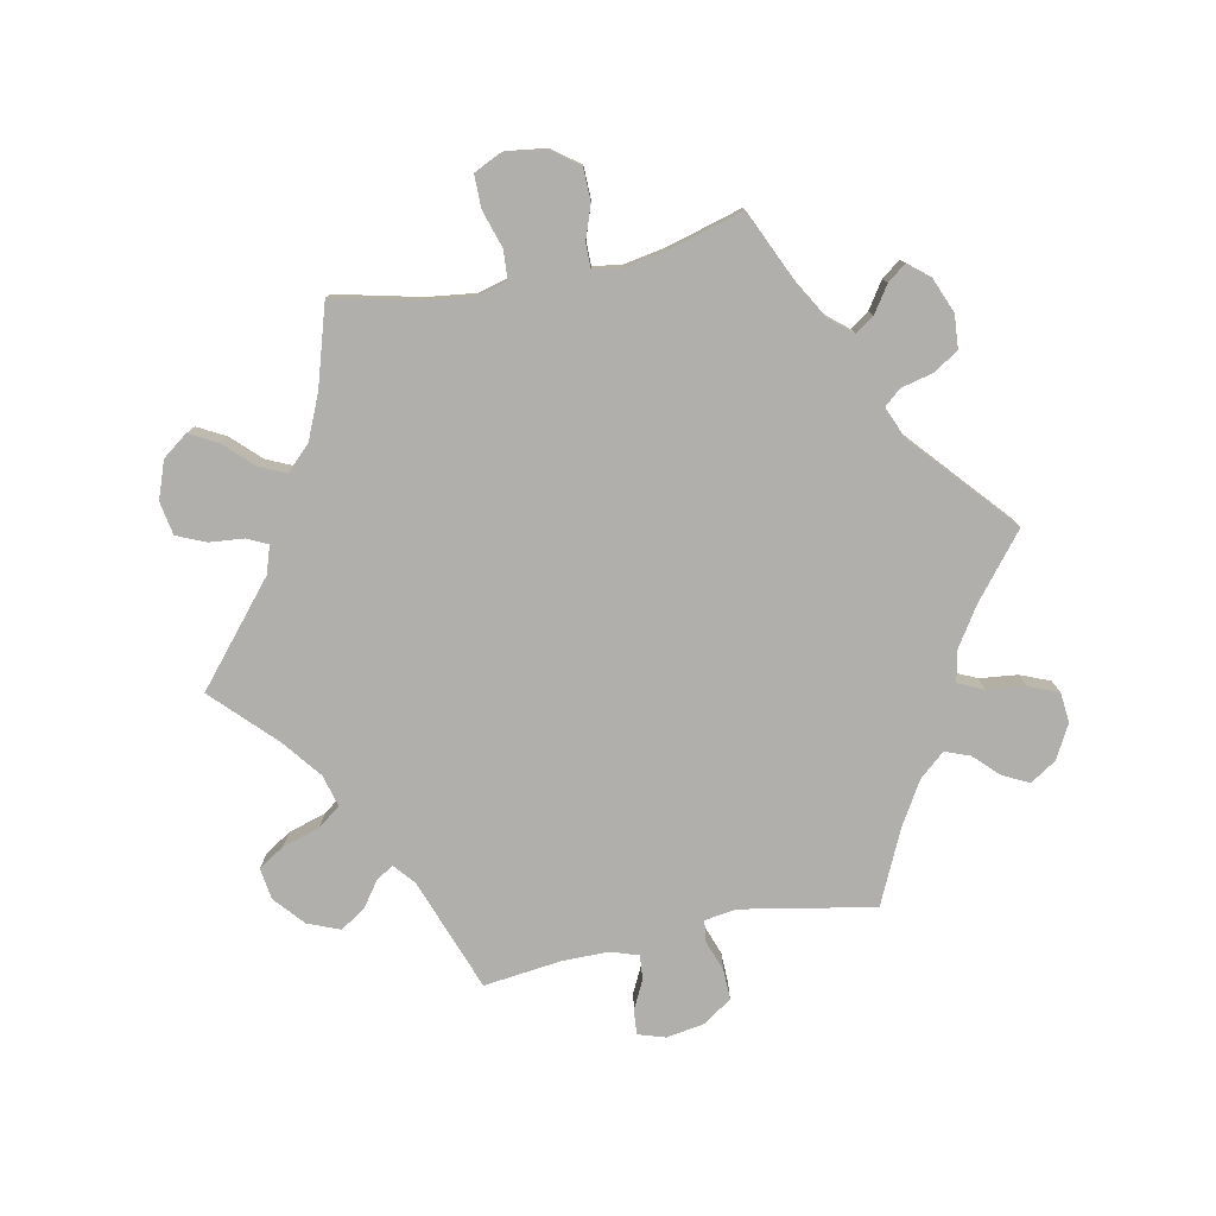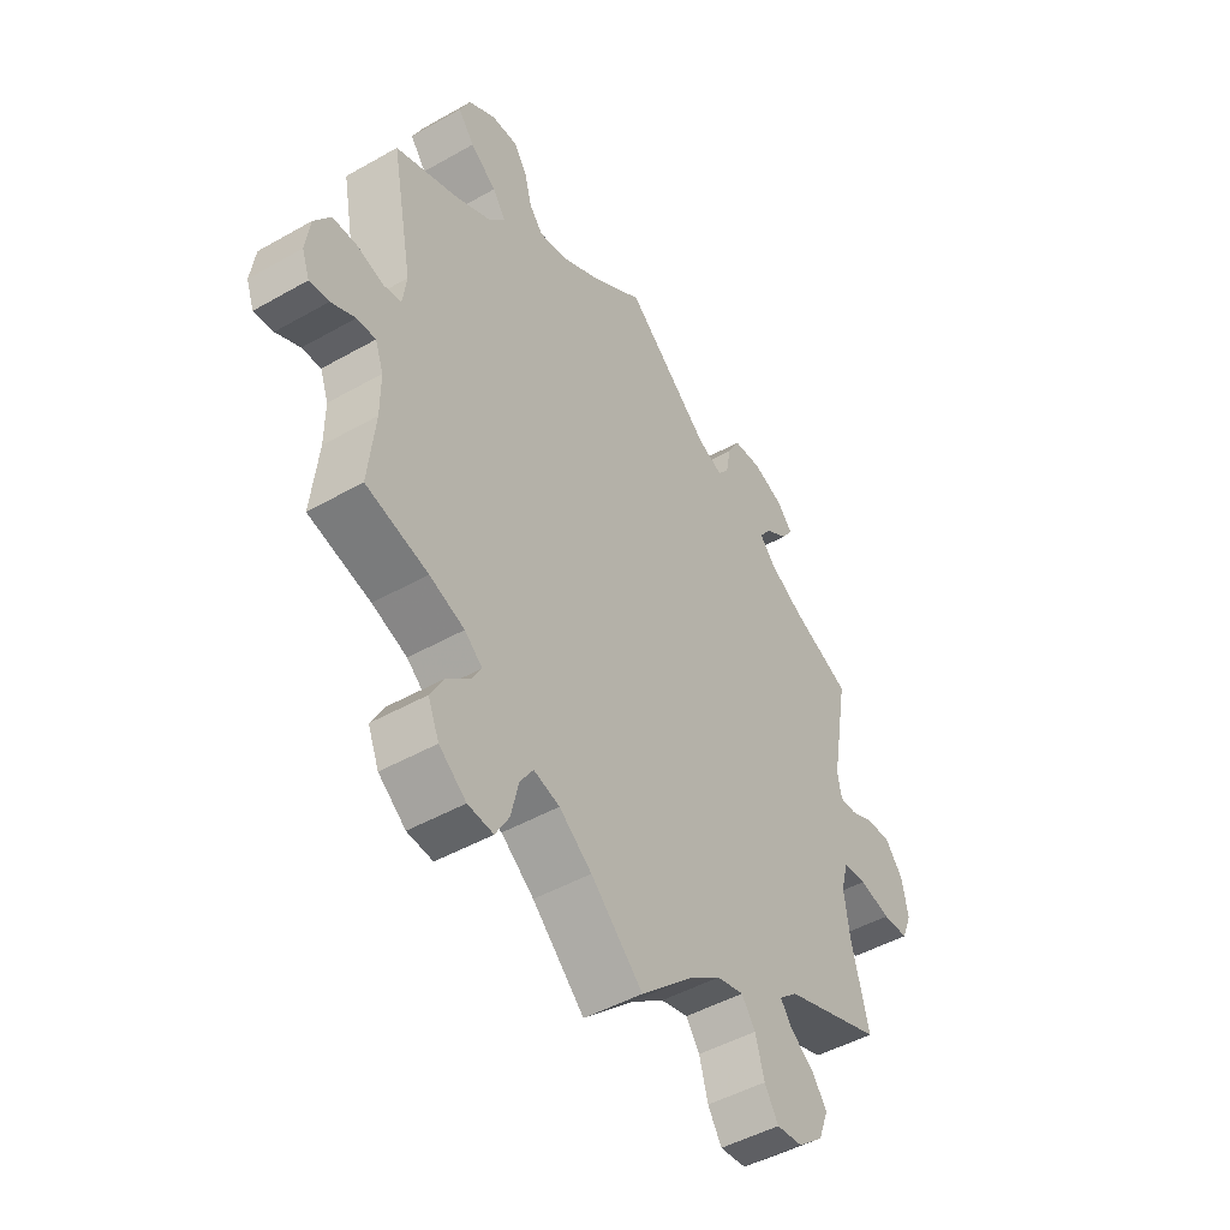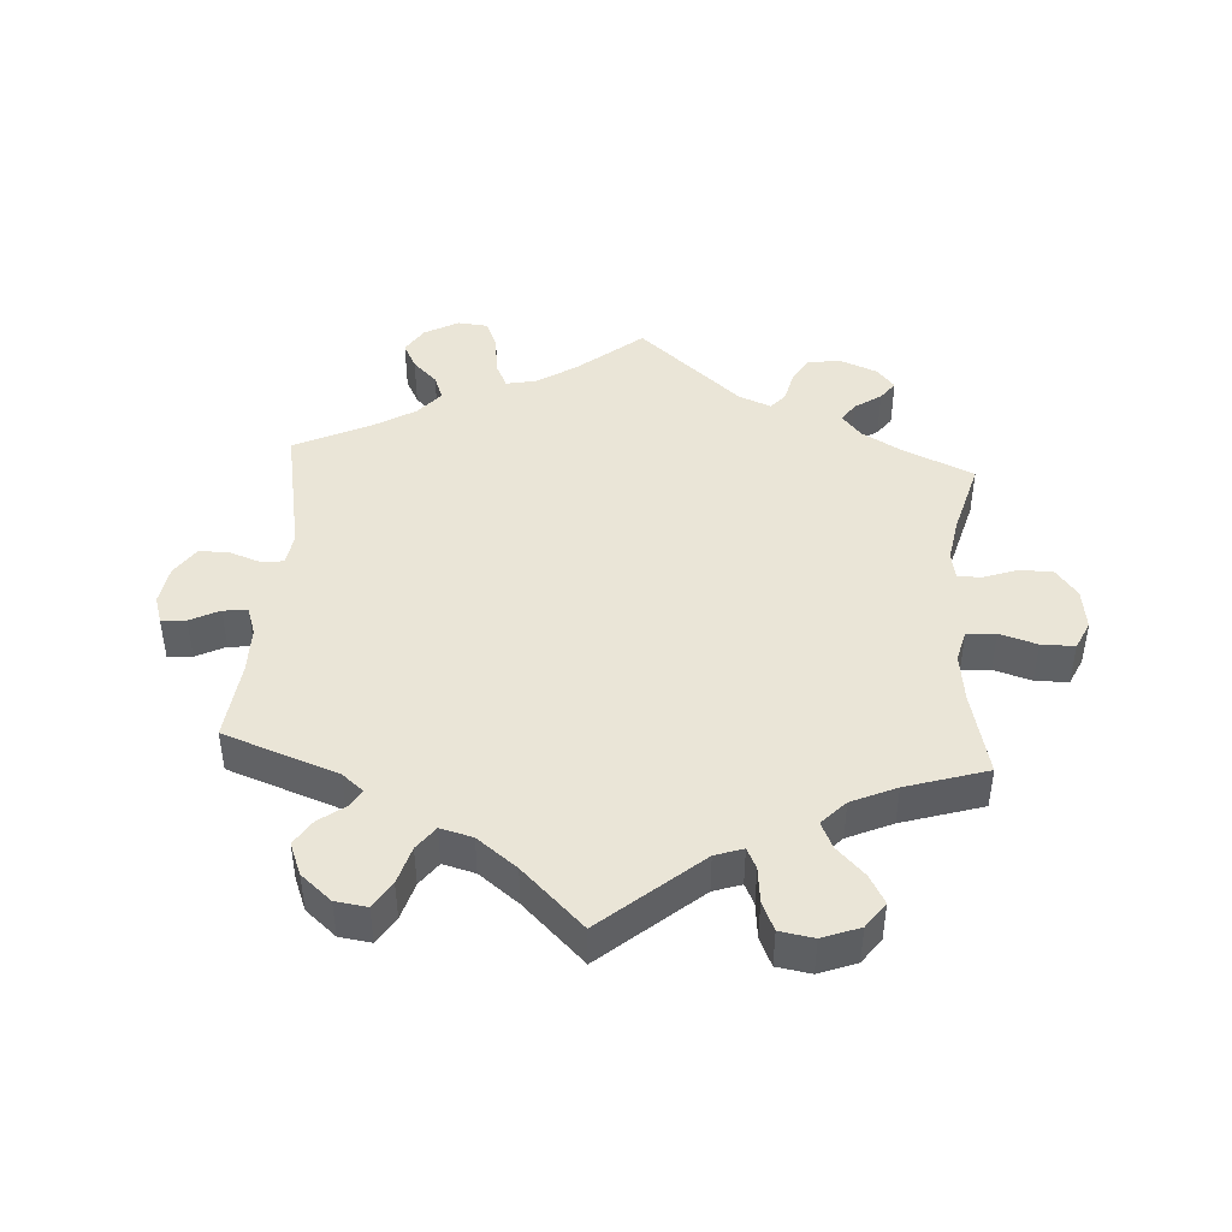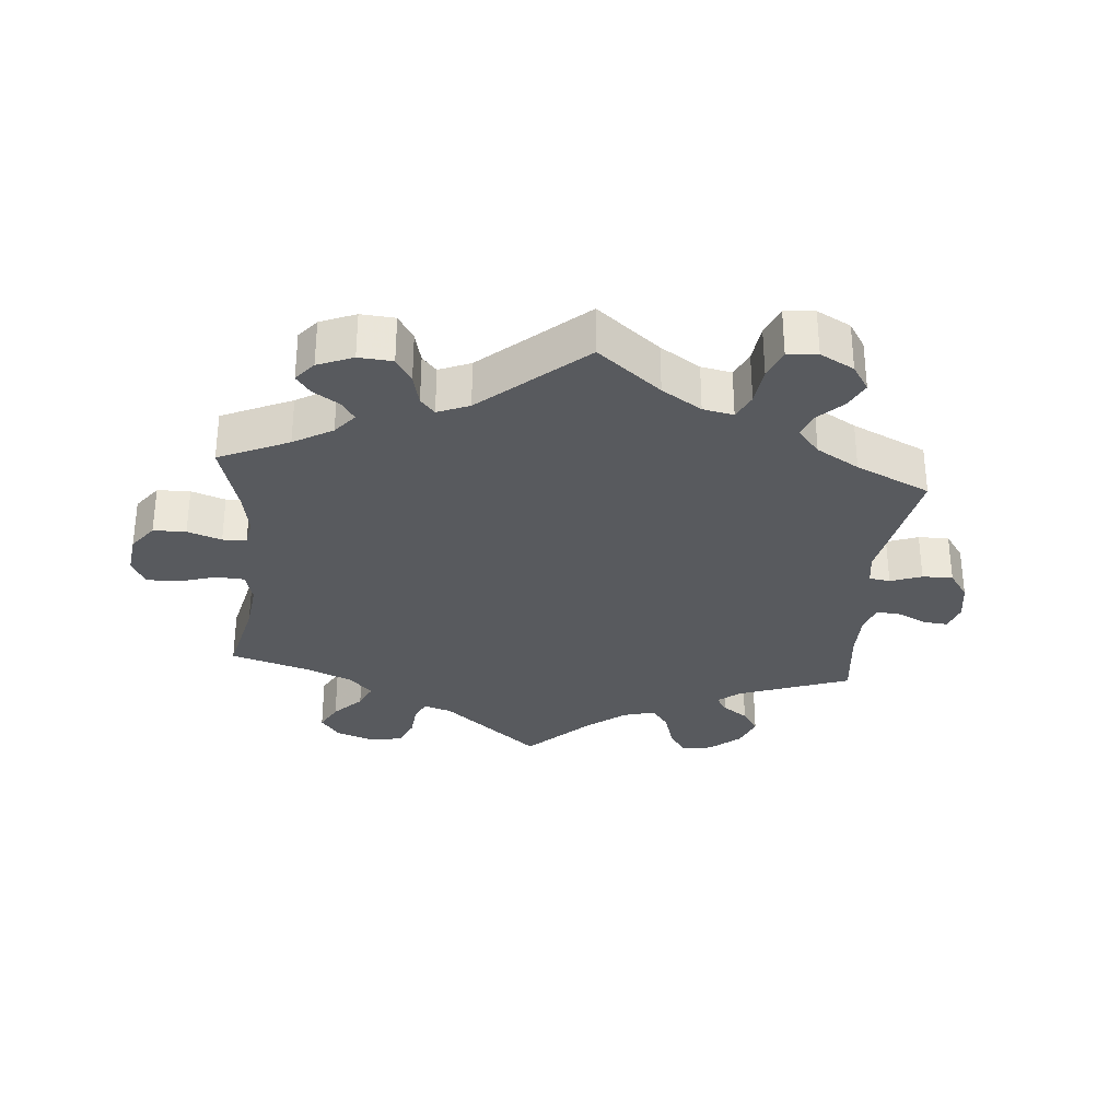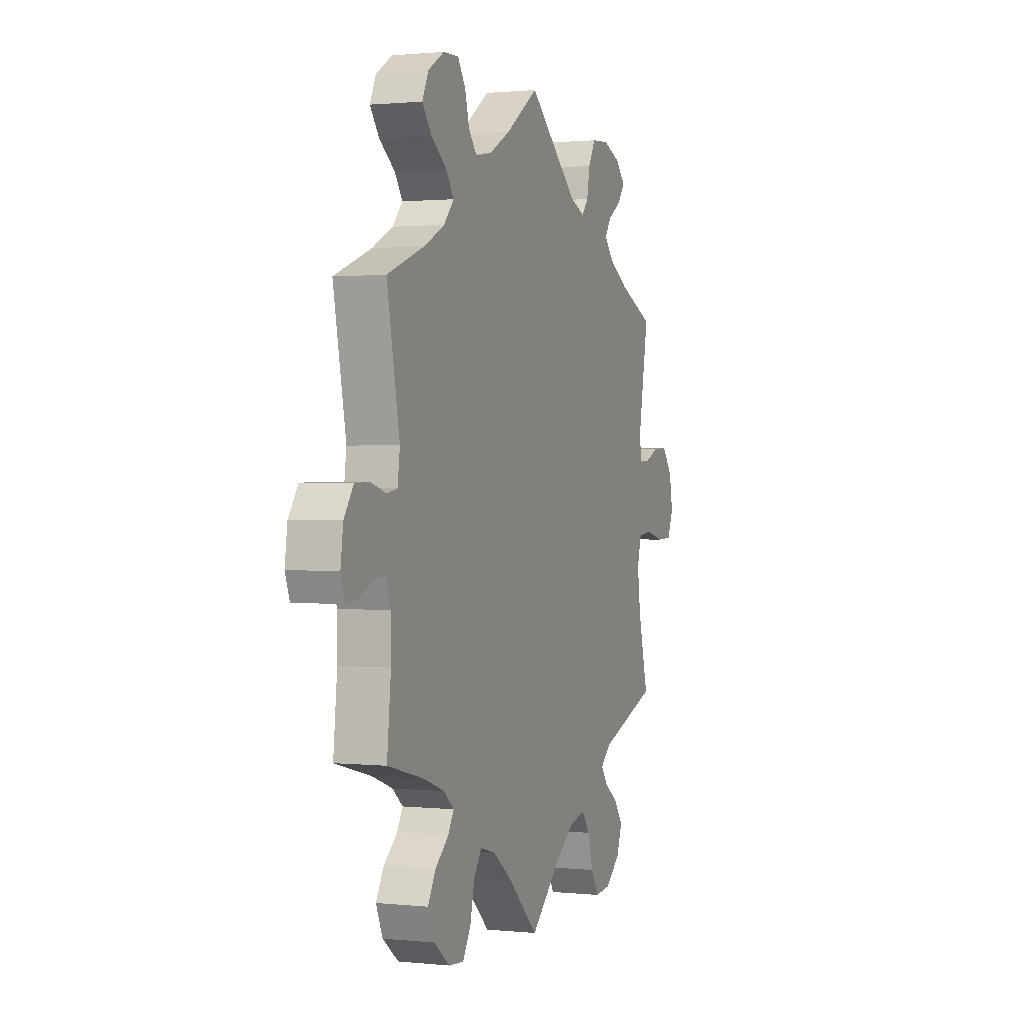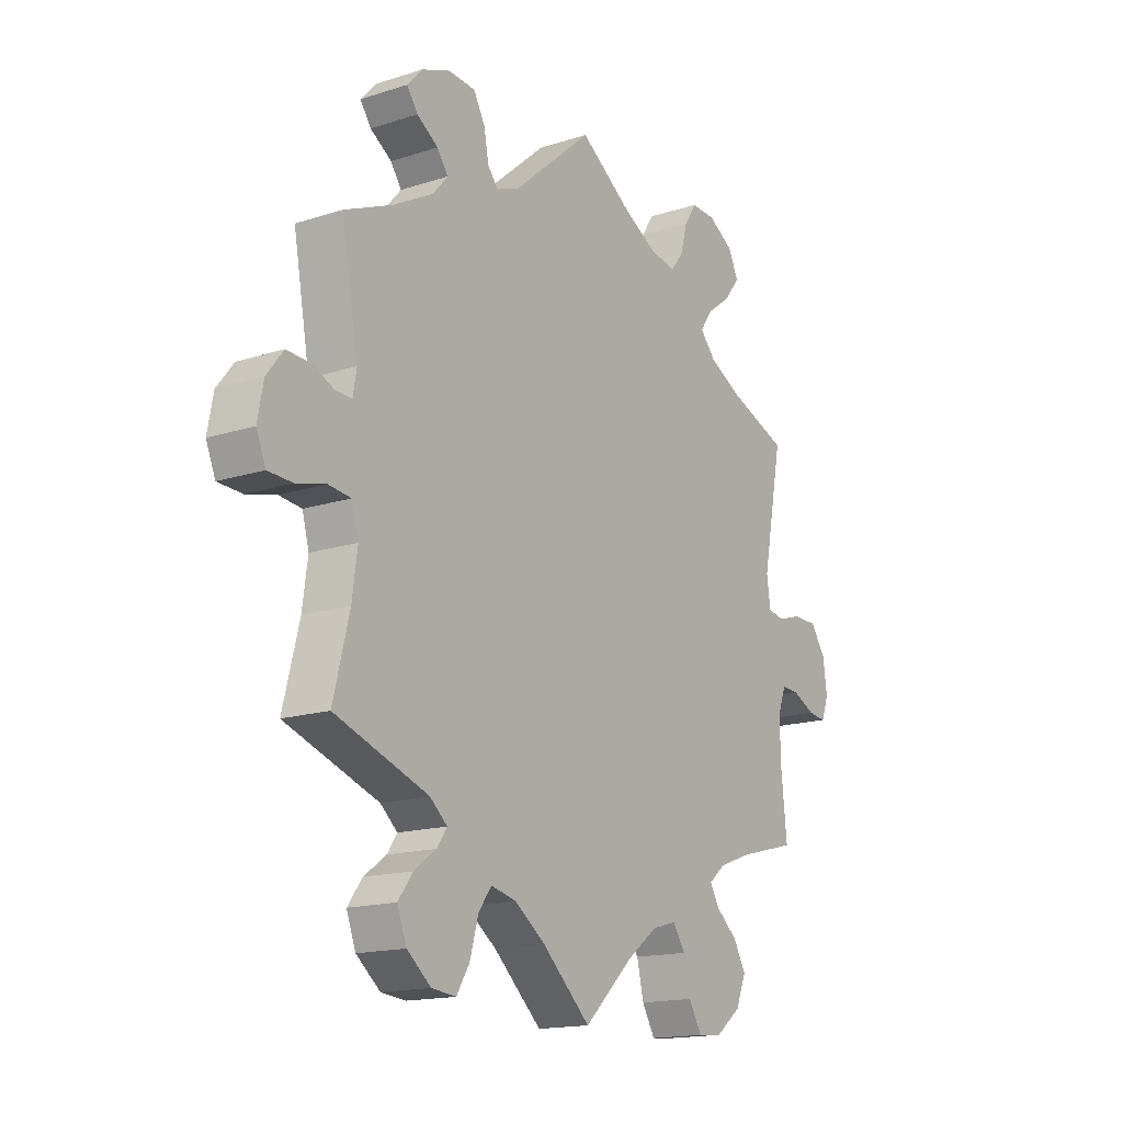
<metadata>
{"format":"obj","ext":"obj","renderer":"f3d","projection":"perspective","resolution":1024,"background":"white","views":[{"elev":-78.2,"azim":-138.3,"up":"+Y"},{"elev":-47.2,"azim":-57.3,"up":"+Z"},{"elev":44.3,"azim":123.7,"up":"+Y"},{"elev":-30.9,"azim":-64.9,"up":"+Y"},{"elev":1.1,"azim":-69.1,"up":"+Z"},{"elev":-16.0,"azim":123.7,"up":"+Z"}]}
</metadata>
<code>
v 0.469 0.07 0.112
v 0.476 0.07 0.071
v 0.507 0.07 0.072
v 0.55 0.07 0.091
v 0.595 0.07 0.093
v 0.627 0.07 0.052
v 0.638 0.07 -0.007
v 0.62 0.07 -0.051
v 0.573 0.07 -0.053
v 0.516 0.07 -0.039
v 0.473 0.07 -0.044
v 0.46 0.07 -0.092
v 0.47 0.07 -0.166
v 0.501 0.07 -0.289
v 0.321 0.07 -0.353
v 0.288 0.07 -0.382
v 0.307 0.07 -0.41
v 0.35 0.07 -0.441
v 0.378 0.07 -0.479
v 0.36 0.07 -0.527
v 0.314 0.07 -0.565
v 0.267 0.07 -0.57
v 0.242 0.07 -0.529
v 0.226 0.07 -0.472
v 0.201 0.07 -0.437
v 0.152 0.07 -0.449
v 0.093 0.07 -0.492
v 0 0.07 -0.578
v -0.094 0.07 -0.489
v -0.153 0.07 -0.444
v -0.2 0.07 -0.431
v -0.224 0.07 -0.467
v -0.237 0.07 -0.524
v -0.262 0.07 -0.567
v -0.308 0.07 -0.563
v -0.357 0.07 -0.525
v -0.377 0.07 -0.477
v -0.353 0.07 -0.434
v -0.312 0.07 -0.399
v -0.294 0.07 -0.368
v -0.326 0.07 -0.341
v -0.389 0.07 -0.318
v -0.501 0.07 -0.289
v -0.489 0.07 -0.174
v -0.489 0.07 -0.106
v -0.504 0.07 -0.065
v -0.538 0.07 -0.067
v -0.581 0.07 -0.088
v -0.616 0.07 -0.092
v -0.63 0.07 -0.054
v -0.622 0.07 0.003
v -0.593 0.07 0.045
v -0.548 0.07 0.046
v -0.501 0.07 0.032
v -0.469 0.07 0.038
v -0.462 0.07 0.089
v -0.501 0.07 0.289
v -0.387 0.07 0.332
v -0.324 0.07 0.364
v -0.293 0.07 0.399
v -0.317 0.07 0.434
v -0.364 0.07 0.469
v -0.393 0.07 0.507
v -0.374 0.07 0.548
v -0.325 0.07 0.578
v -0.278 0.07 0.58
v -0.254 0.07 0.543
v -0.241 0.07 0.494
v -0.216 0.07 0.463
v -0.166 0.07 0.472
v -0.101 0.07 0.508
v 0 0.07 0.578
v 0.154 0.07 0.445
v 0.199 0.07 0.427
v 0.219 0.07 0.452
v 0.228 0.07 0.501
v 0.25 0.07 0.541
v 0.302 0.07 0.545
v 0.357 0.07 0.524
v 0.386 0.07 0.492
v 0.365 0.07 0.462
v 0.324 0.07 0.435
v 0.303 0.07 0.405
v 0.332 0.07 0.372
v 0.392 0.07 0.337
v 0.501 0.07 0.29
v 0.469 0 0.112
v 0.476 0 0.071
v 0.507 0 0.072
v 0.55 0 0.091
v 0.595 0 0.093
v 0.627 0 0.052
v 0.638 0 -0.007
v 0.62 0 -0.051
v 0.573 0 -0.053
v 0.516 0 -0.039
v 0.473 0 -0.044
v 0.46 0 -0.092
v 0.47 0 -0.166
v 0.501 0 -0.289
v 0.321 0 -0.353
v 0.288 0 -0.382
v 0.307 0 -0.41
v 0.35 0 -0.441
v 0.378 0 -0.479
v 0.36 0 -0.527
v 0.314 0 -0.565
v 0.267 0 -0.57
v 0.242 0 -0.529
v 0.226 0 -0.472
v 0.201 0 -0.437
v 0.152 0 -0.449
v 0.093 0 -0.492
v 0 0 -0.578
v -0.094 0 -0.489
v -0.153 0 -0.444
v -0.2 0 -0.431
v -0.224 0 -0.467
v -0.237 0 -0.524
v -0.262 0 -0.567
v -0.308 0 -0.563
v -0.357 0 -0.525
v -0.377 0 -0.477
v -0.353 0 -0.434
v -0.312 0 -0.399
v -0.294 0 -0.368
v -0.326 0 -0.341
v -0.389 0 -0.318
v -0.501 0 -0.289
v -0.489 0 -0.174
v -0.489 0 -0.106
v -0.504 0 -0.065
v -0.538 0 -0.067
v -0.581 0 -0.088
v -0.616 0 -0.092
v -0.63 0 -0.054
v -0.622 0 0.003
v -0.593 0 0.045
v -0.548 0 0.046
v -0.501 0 0.032
v -0.469 0 0.038
v -0.462 0 0.089
v -0.501 0 0.289
v -0.387 0 0.332
v -0.324 0 0.364
v -0.293 0 0.399
v -0.317 0 0.434
v -0.364 0 0.469
v -0.393 0 0.507
v -0.374 0 0.548
v -0.325 0 0.578
v -0.278 0 0.58
v -0.254 0 0.543
v -0.241 0 0.494
v -0.216 0 0.463
v -0.166 0 0.472
v -0.101 0 0.508
v 0 0 0.578
v 0.154 0 0.445
v 0.199 0 0.427
v 0.219 0 0.452
v 0.228 0 0.501
v 0.25 0 0.541
v 0.302 0 0.545
v 0.357 0 0.524
v 0.386 0 0.492
v 0.365 0 0.462
v 0.324 0 0.435
v 0.303 0 0.405
v 0.332 0 0.372
v 0.392 0 0.337
v 0.501 0 0.29
f 85 86 1
f 84 85 1 2
f 83 84 2
f 79 80 81 82
f 79 82 83
f 78 79 83
f 75 76 77 78
f 74 75 78 83
f 71 72 73
f 70 71 73 74
f 69 70 74 83
f 65 66 67 68
f 65 68 69
f 64 65 69
f 61 62 63 64
f 60 61 64 69
f 59 60 69 83
f 56 57 58
f 55 56 58 59
f 51 52 53 54
f 51 54 55
f 50 51 55
f 47 48 49 50
f 46 47 50 55
f 45 46 55 59
f 42 43 44
f 41 42 44 45
f 40 41 45 59
f 36 37 38 39
f 36 39 40
f 35 36 40
f 32 33 34 35
f 31 32 35 40
f 30 31 40 59
f 27 28 29
f 26 27 29 30
f 25 26 30 59
f 21 22 23 24
f 17 18 19 20
f 16 17 20 21
f 13 14 15
f 12 13 15 16
f 11 12 16
f 7 8 9 10
f 7 10 11
f 6 7 11
f 3 4 5 6
f 2 3 6 11
f 83 2 11 16
f 25 59 83 16
f 16 21 24 25
f 87 172 171
f 88 87 171 170
f 88 170 169
f 168 167 166 165
f 169 168 165
f 169 165 164
f 164 163 162 161
f 169 164 161 160
f 159 158 157
f 160 159 157 156
f 169 160 156 155
f 154 153 152 151
f 155 154 151
f 155 151 150
f 150 149 148 147
f 155 150 147 146
f 169 155 146 145
f 144 143 142
f 145 144 142 141
f 140 139 138 137
f 141 140 137
f 141 137 136
f 136 135 134 133
f 141 136 133 132
f 145 141 132 131
f 130 129 128
f 131 130 128 127
f 145 131 127 126
f 125 124 123 122
f 126 125 122
f 126 122 121
f 121 120 119 118
f 126 121 118 117
f 145 126 117 116
f 115 114 113
f 116 115 113 112
f 145 116 112 111
f 110 109 108 107
f 106 105 104 103
f 107 106 103 102
f 101 100 99
f 102 101 99 98
f 102 98 97
f 96 95 94 93
f 97 96 93
f 97 93 92
f 92 91 90 89
f 97 92 89 88
f 102 97 88 169
f 102 169 145 111
f 111 110 107 102
f 1 87 88 2
f 2 88 89 3
f 3 89 90 4
f 4 90 91 5
f 5 91 92 6
f 6 92 93 7
f 7 93 94 8
f 8 94 95 9
f 9 95 96 10
f 10 96 97 11
f 11 97 98 12
f 12 98 99 13
f 13 99 100 14
f 14 100 101 15
f 15 101 102 16
f 16 102 103 17
f 17 103 104 18
f 18 104 105 19
f 19 105 106 20
f 20 106 107 21
f 21 107 108 22
f 22 108 109 23
f 23 109 110 24
f 24 110 111 25
f 25 111 112 26
f 26 112 113 27
f 27 113 114 28
f 28 114 115 29
f 29 115 116 30
f 30 116 117 31
f 31 117 118 32
f 32 118 119 33
f 33 119 120 34
f 34 120 121 35
f 35 121 122 36
f 36 122 123 37
f 37 123 124 38
f 38 124 125 39
f 39 125 126 40
f 40 126 127 41
f 41 127 128 42
f 42 128 129 43
f 43 129 130 44
f 44 130 131 45
f 45 131 132 46
f 46 132 133 47
f 47 133 134 48
f 48 134 135 49
f 49 135 136 50
f 50 136 137 51
f 51 137 138 52
f 52 138 139 53
f 53 139 140 54
f 54 140 141 55
f 55 141 142 56
f 56 142 143 57
f 57 143 144 58
f 58 144 145 59
f 59 145 146 60
f 60 146 147 61
f 61 147 148 62
f 62 148 149 63
f 63 149 150 64
f 64 150 151 65
f 65 151 152 66
f 66 152 153 67
f 67 153 154 68
f 68 154 155 69
f 69 155 156 70
f 70 156 157 71
f 71 157 158 72
f 72 158 159 73
f 73 159 160 74
f 74 160 161 75
f 75 161 162 76
f 76 162 163 77
f 77 163 164 78
f 78 164 165 79
f 79 165 166 80
f 80 166 167 81
f 81 167 168 82
f 82 168 169 83
f 83 169 170 84
f 84 170 171 85
f 85 171 172 86
f 86 172 87 1

</code>
